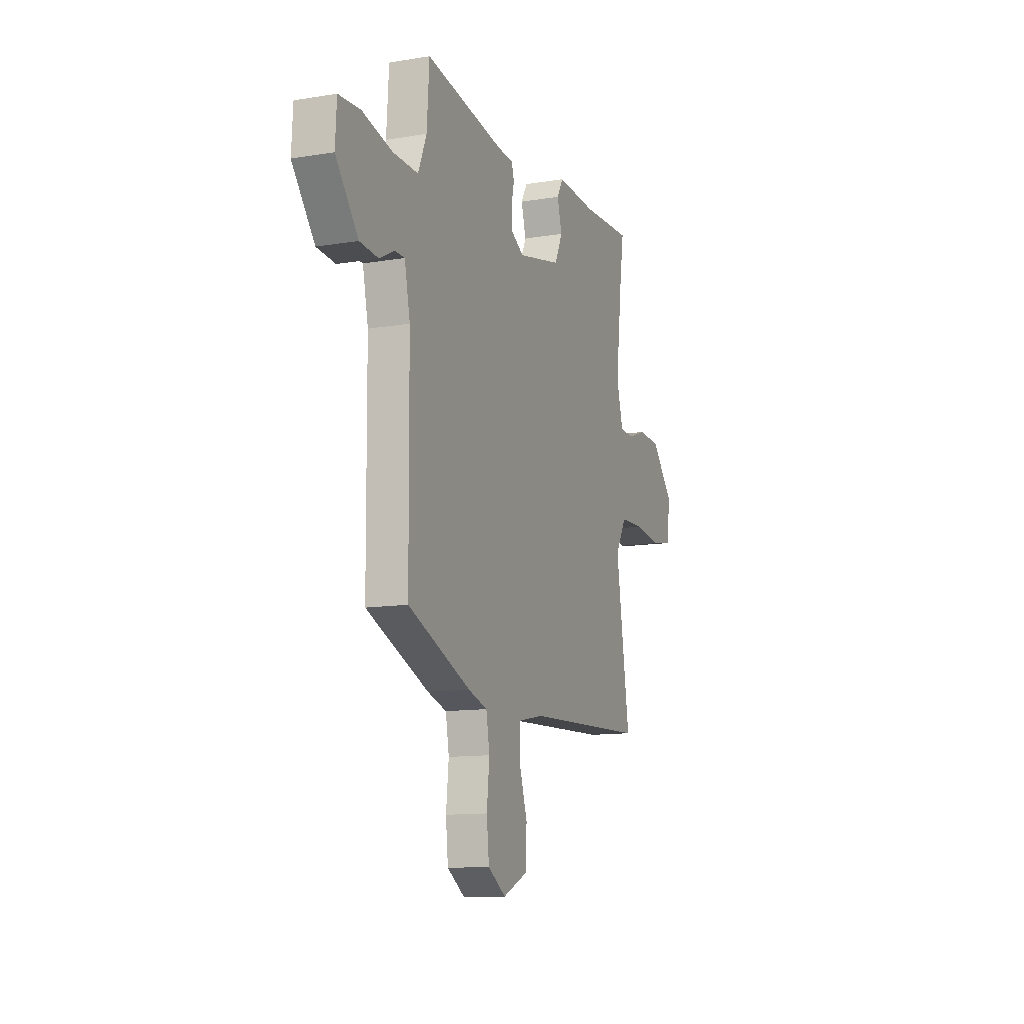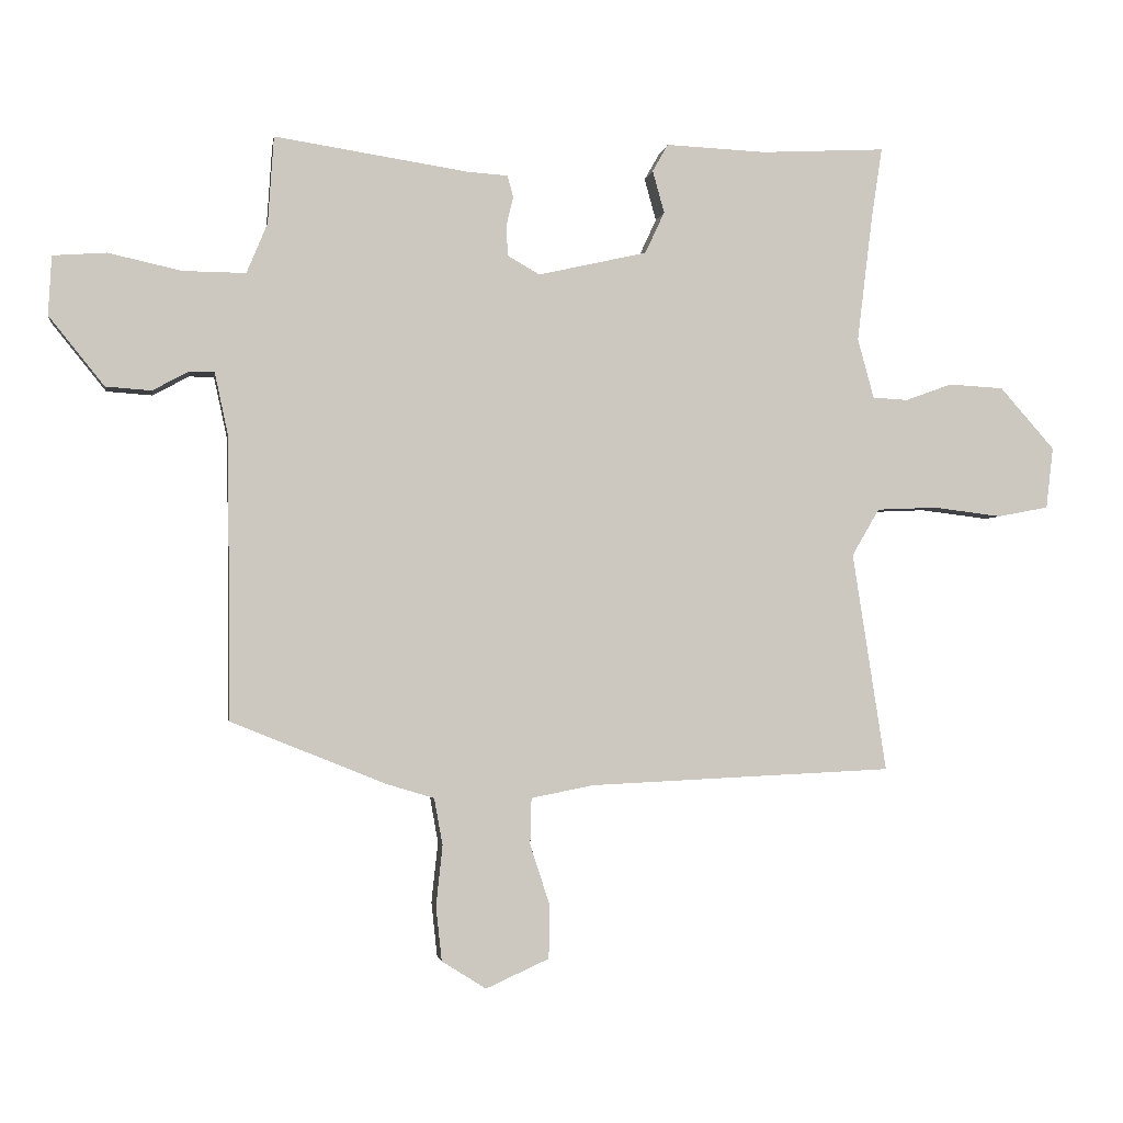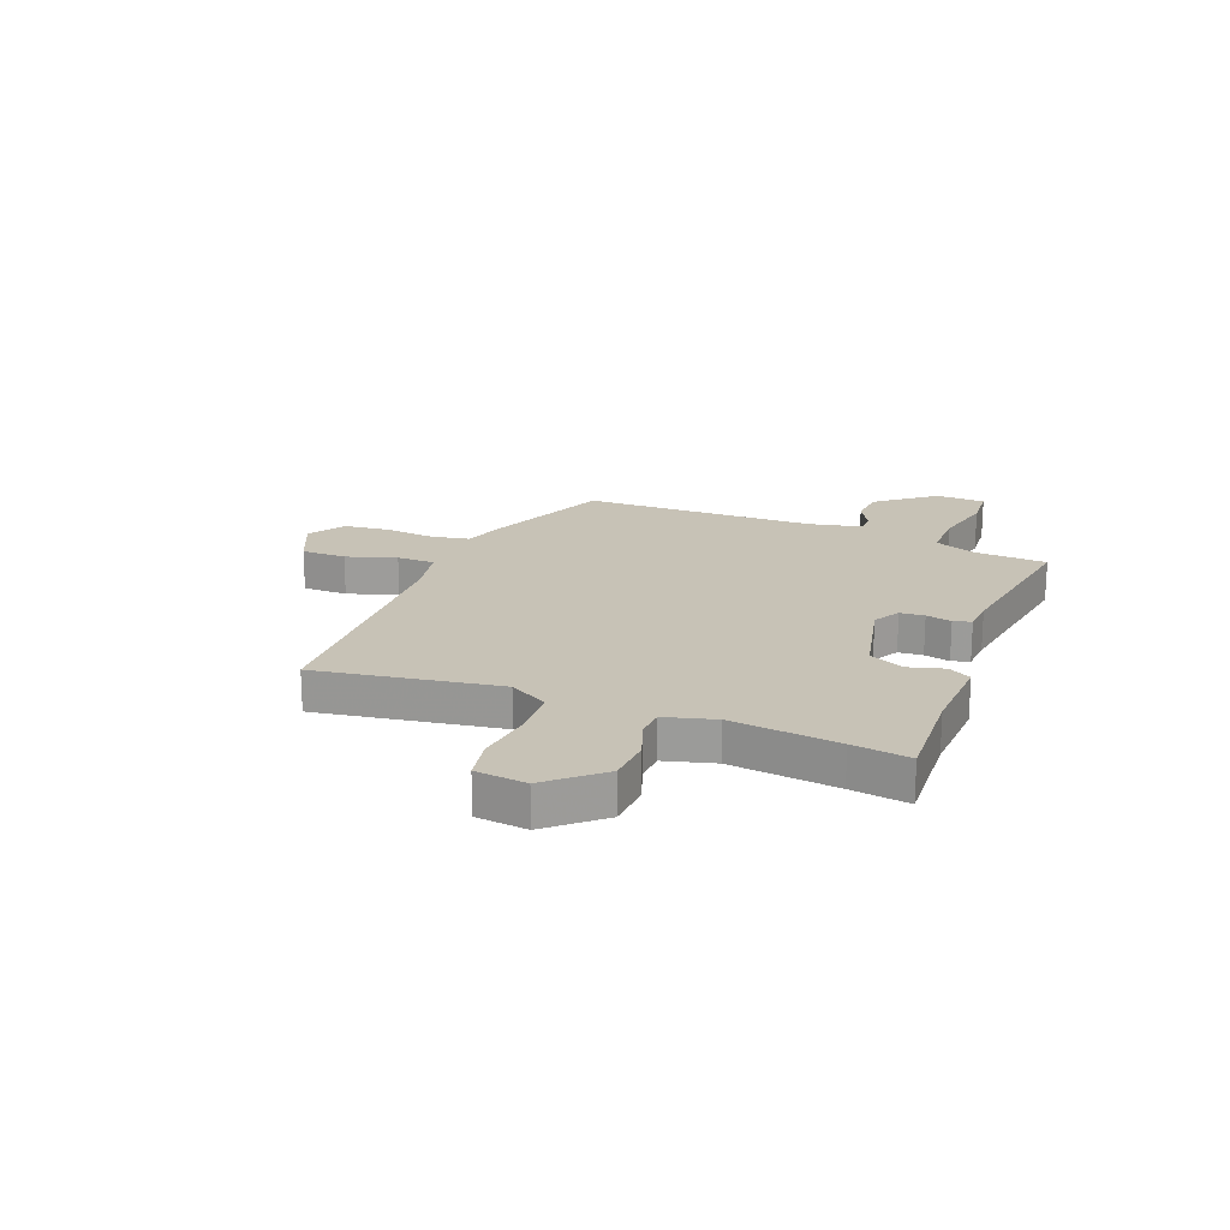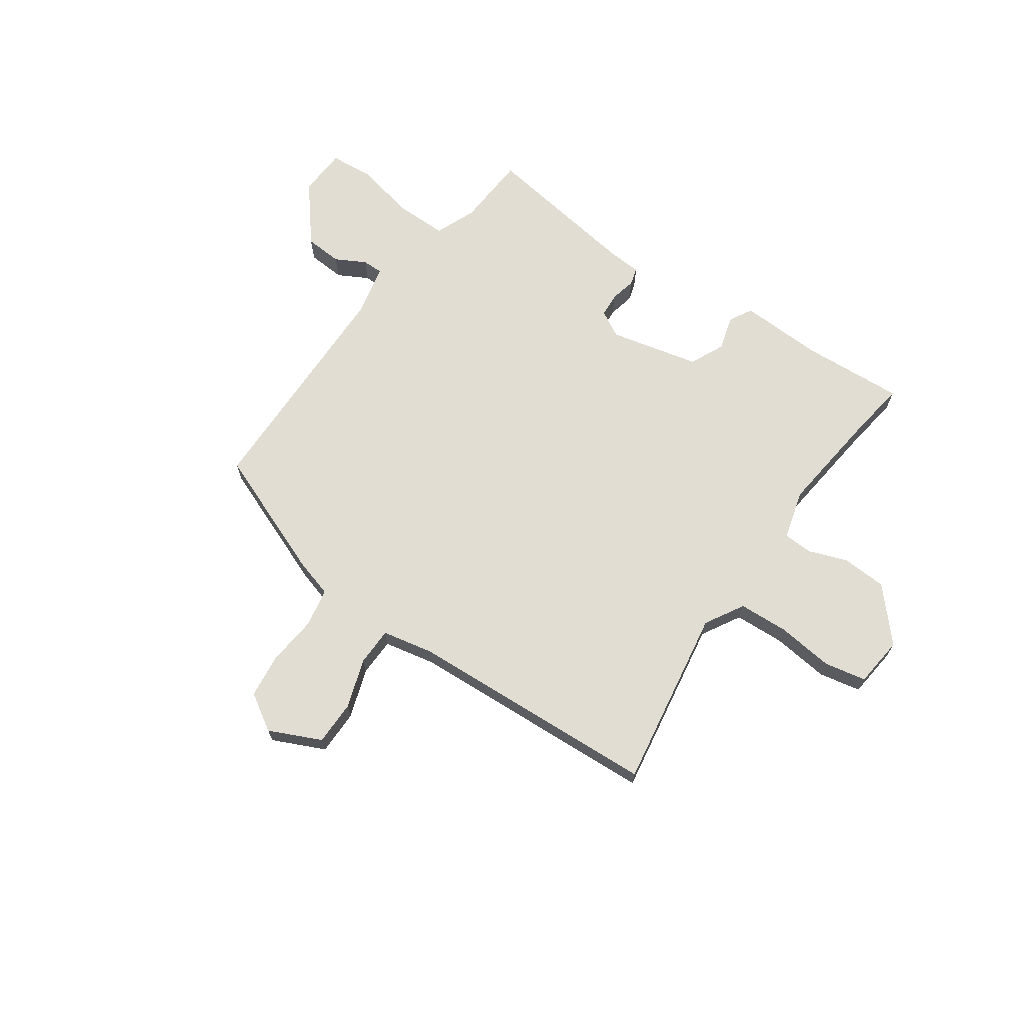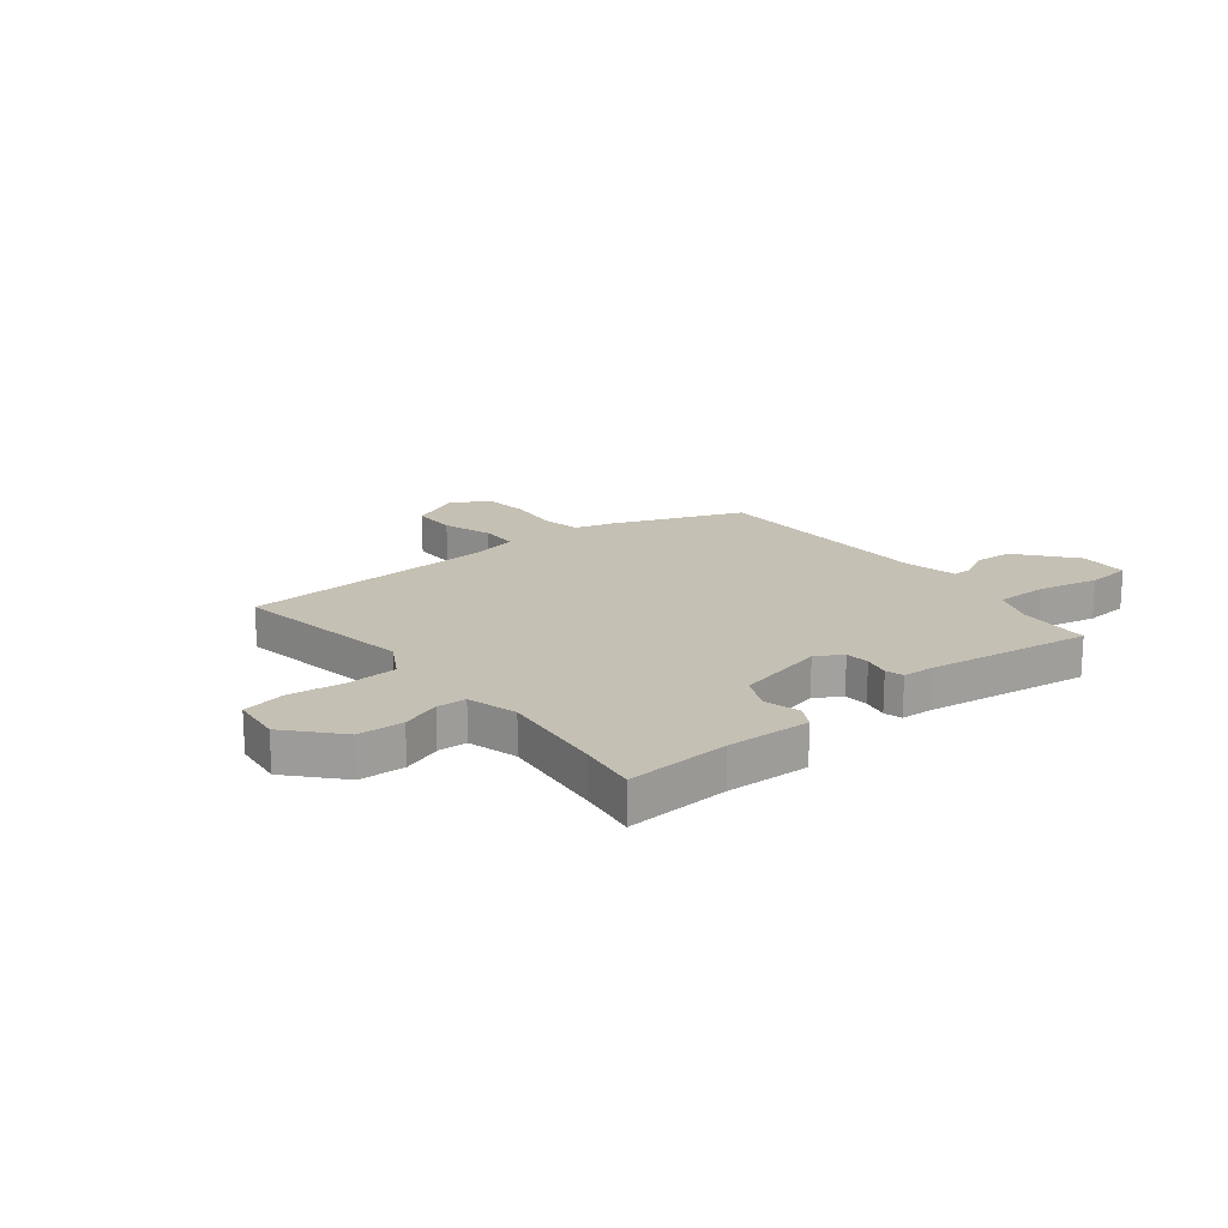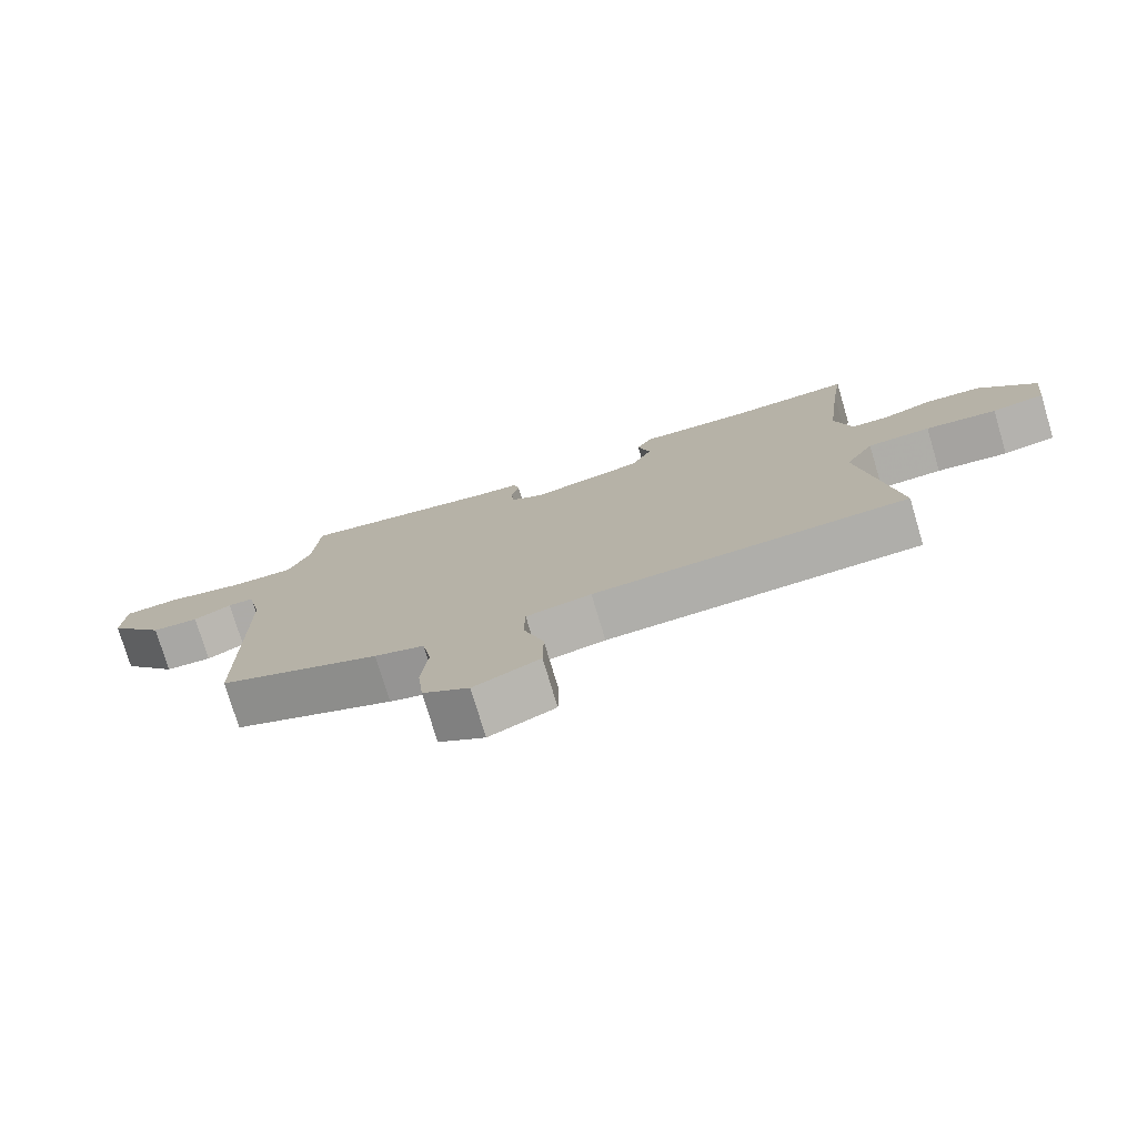
<metadata>
{"format":"obj","ext":"obj","renderer":"f3d","projection":"perspective","resolution":1024,"background":"white","views":[{"elev":-12.2,"azim":111.3,"up":"+Z"},{"elev":-2.3,"azim":171.4,"up":"+Z"},{"elev":19.3,"azim":-68.6,"up":"+Y"},{"elev":68.2,"azim":-145.4,"up":"+Y"},{"elev":18.2,"azim":-39.0,"up":"+Y"},{"elev":-76.5,"azim":-163.4,"up":"+Z"}]}
</metadata>
<code>
v -0.507 0.07 -0.447
v -0.455 0.07 -0.111
v -0.497 0.07 -0.039
v -0.59 0.07 -0.035
v -0.695 0.07 -0.048
v -0.773 0.07 -0.033
v -0.784 0.07 0.061
v -0.7 0.07 0.156
v -0.616 0.07 0.161
v -0.544 0.07 0.135
v -0.49 0.07 0.138
v -0.465 0.07 0.23
v -0.489 0.07 0.427
v -0.505 0.07 0.533
v -0.314 0.07 0.523
v -0.16 0.07 0.53
v -0.136 0.07 0.488
v -0.154 0.07 0.423
v -0.124 0.07 0.359
v 0.043 0.07 0.321
v 0.092 0.07 0.349
v 0.095 0.07 0.394
v 0.084 0.07 0.441
v 0.093 0.07 0.474
v 0.154 0.07 0.478
v 0.453 0.07 0.524
v 0.462 0.07 0.39
v 0.494 0.07 0.313
v 0.59 0.07 0.314
v 0.703 0.07 0.339
v 0.785 0.07 0.333
v 0.79 0.07 0.242
v 0.705 0.07 0.136
v 0.635 0.07 0.131
v 0.579 0.07 0.161
v 0.541 0.07 0.161
v 0.52 0.07 0.063
v 0.516 0.07 -0.369
v 0.278 0.07 -0.465
v 0.205 0.07 -0.487
v 0.192 0.07 -0.559
v 0.202 0.07 -0.652
v 0.193 0.07 -0.735
v 0.125 0.07 -0.778
v 0.028 0.07 -0.734
v 0.027 0.07 -0.651
v 0.057 0.07 -0.559
v 0.055 0.07 -0.488
v -0.041 0.07 -0.469
v -0.507 0 -0.447
v -0.455 0 -0.111
v -0.497 0 -0.039
v -0.59 0 -0.035
v -0.695 0 -0.048
v -0.773 0 -0.033
v -0.784 0 0.061
v -0.7 0 0.156
v -0.616 0 0.161
v -0.544 0 0.135
v -0.49 0 0.138
v -0.465 0 0.23
v -0.489 0 0.427
v -0.505 0 0.533
v -0.314 0 0.523
v -0.16 0 0.53
v -0.136 0 0.488
v -0.154 0 0.423
v -0.124 0 0.359
v 0.043 0 0.321
v 0.092 0 0.349
v 0.095 0 0.394
v 0.084 0 0.441
v 0.093 0 0.474
v 0.154 0 0.478
v 0.453 0 0.524
v 0.462 0 0.39
v 0.494 0 0.313
v 0.59 0 0.314
v 0.703 0 0.339
v 0.785 0 0.333
v 0.79 0 0.242
v 0.705 0 0.136
v 0.635 0 0.131
v 0.579 0 0.161
v 0.541 0 0.161
v 0.52 0 0.063
v 0.516 0 -0.369
v 0.278 0 -0.465
v 0.205 0 -0.487
v 0.192 0 -0.559
v 0.202 0 -0.652
v 0.193 0 -0.735
v 0.125 0 -0.778
v 0.028 0 -0.734
v 0.027 0 -0.651
v 0.057 0 -0.559
v 0.055 0 -0.488
v -0.041 0 -0.469
f 45 46 47
f 44 45 47
f 43 44 47
f 42 43 47
f 41 42 47
f 40 41 47 48
f 40 48 49
f 39 40 49
f 38 39 49
f 37 38 49
f 33 34 35
f 32 33 35
f 31 32 35
f 30 31 35
f 29 30 35
f 28 29 35 36
f 49 1 2
f 37 49 2
f 36 37 2
f 28 36 2
f 27 28 2
f 22 23 24 25
f 25 26 27
f 22 25 27
f 21 22 27
f 15 16 17 18
f 15 18 19
f 14 15 19
f 13 14 19
f 12 13 19 20
f 8 9 10
f 7 8 10
f 6 7 10
f 5 6 10
f 4 5 10
f 3 4 10 11
f 27 2 3
f 21 27 3
f 20 21 3
f 3 11 12 20
f 96 95 94
f 96 94 93
f 96 93 92
f 96 92 91
f 96 91 90
f 97 96 90 89
f 98 97 89
f 98 89 88
f 98 88 87
f 98 87 86
f 84 83 82
f 84 82 81
f 84 81 80
f 84 80 79
f 84 79 78
f 85 84 78 77
f 51 50 98
f 51 98 86
f 51 86 85
f 51 85 77
f 51 77 76
f 74 73 72 71
f 76 75 74
f 76 74 71
f 76 71 70
f 67 66 65 64
f 68 67 64
f 68 64 63
f 68 63 62
f 69 68 62 61
f 59 58 57
f 59 57 56
f 59 56 55
f 59 55 54
f 59 54 53
f 60 59 53 52
f 52 51 76
f 52 76 70
f 52 70 69
f 69 61 60 52
f 1 50 51 2
f 2 51 52 3
f 3 52 53 4
f 4 53 54 5
f 5 54 55 6
f 6 55 56 7
f 7 56 57 8
f 8 57 58 9
f 9 58 59 10
f 10 59 60 11
f 11 60 61 12
f 12 61 62 13
f 13 62 63 14
f 14 63 64 15
f 15 64 65 16
f 16 65 66 17
f 17 66 67 18
f 18 67 68 19
f 19 68 69 20
f 20 69 70 21
f 21 70 71 22
f 22 71 72 23
f 23 72 73 24
f 24 73 74 25
f 25 74 75 26
f 26 75 76 27
f 27 76 77 28
f 28 77 78 29
f 29 78 79 30
f 30 79 80 31
f 31 80 81 32
f 32 81 82 33
f 33 82 83 34
f 34 83 84 35
f 35 84 85 36
f 36 85 86 37
f 37 86 87 38
f 38 87 88 39
f 39 88 89 40
f 40 89 90 41
f 41 90 91 42
f 42 91 92 43
f 43 92 93 44
f 44 93 94 45
f 45 94 95 46
f 46 95 96 47
f 47 96 97 48
f 48 97 98 49
f 49 98 50 1

</code>
